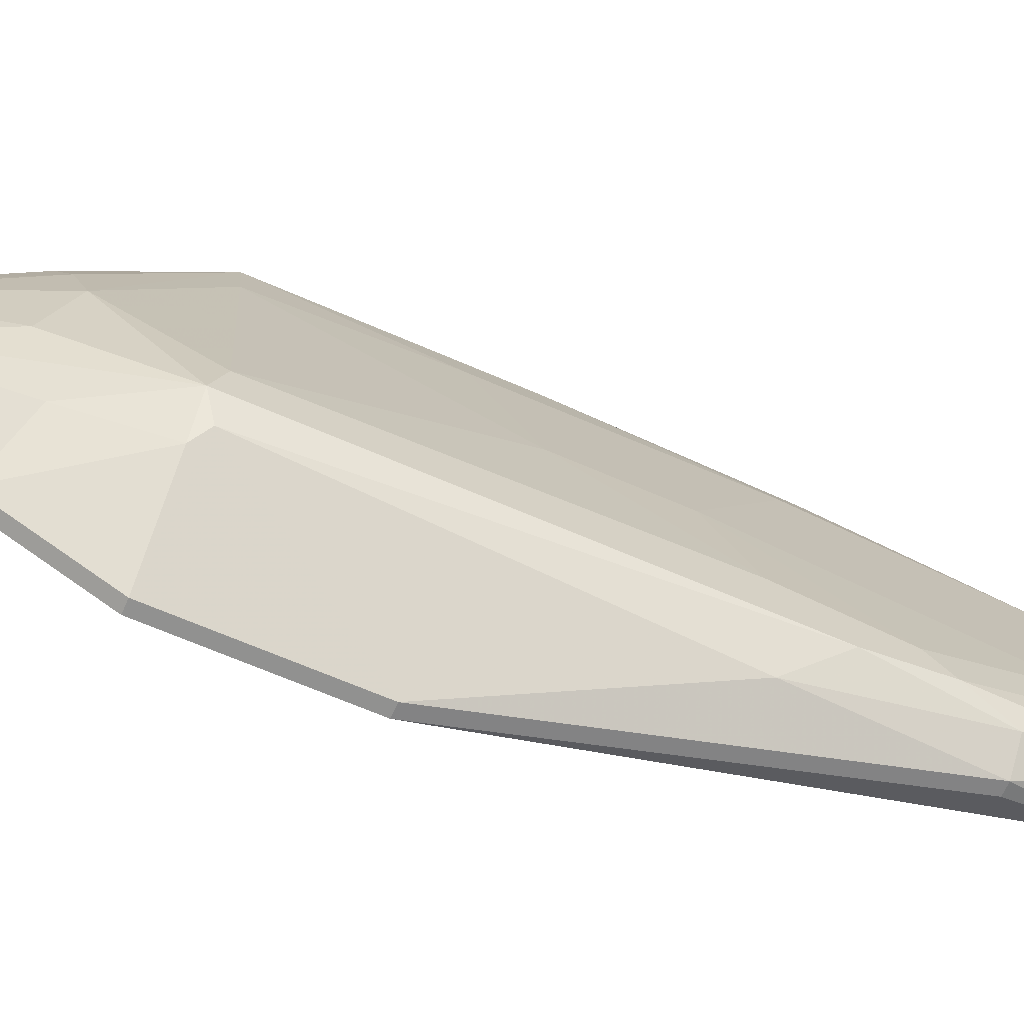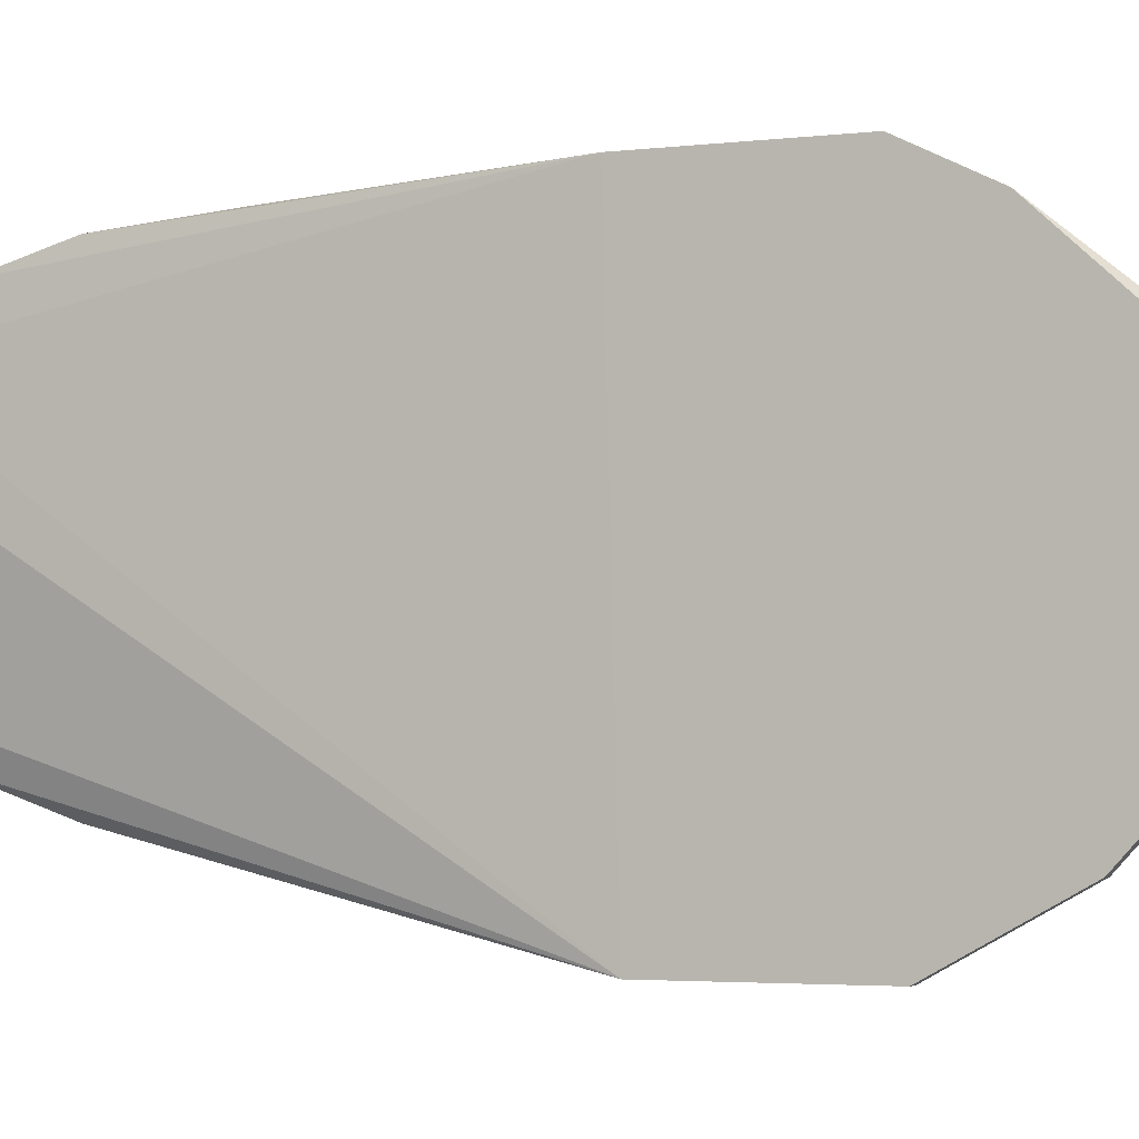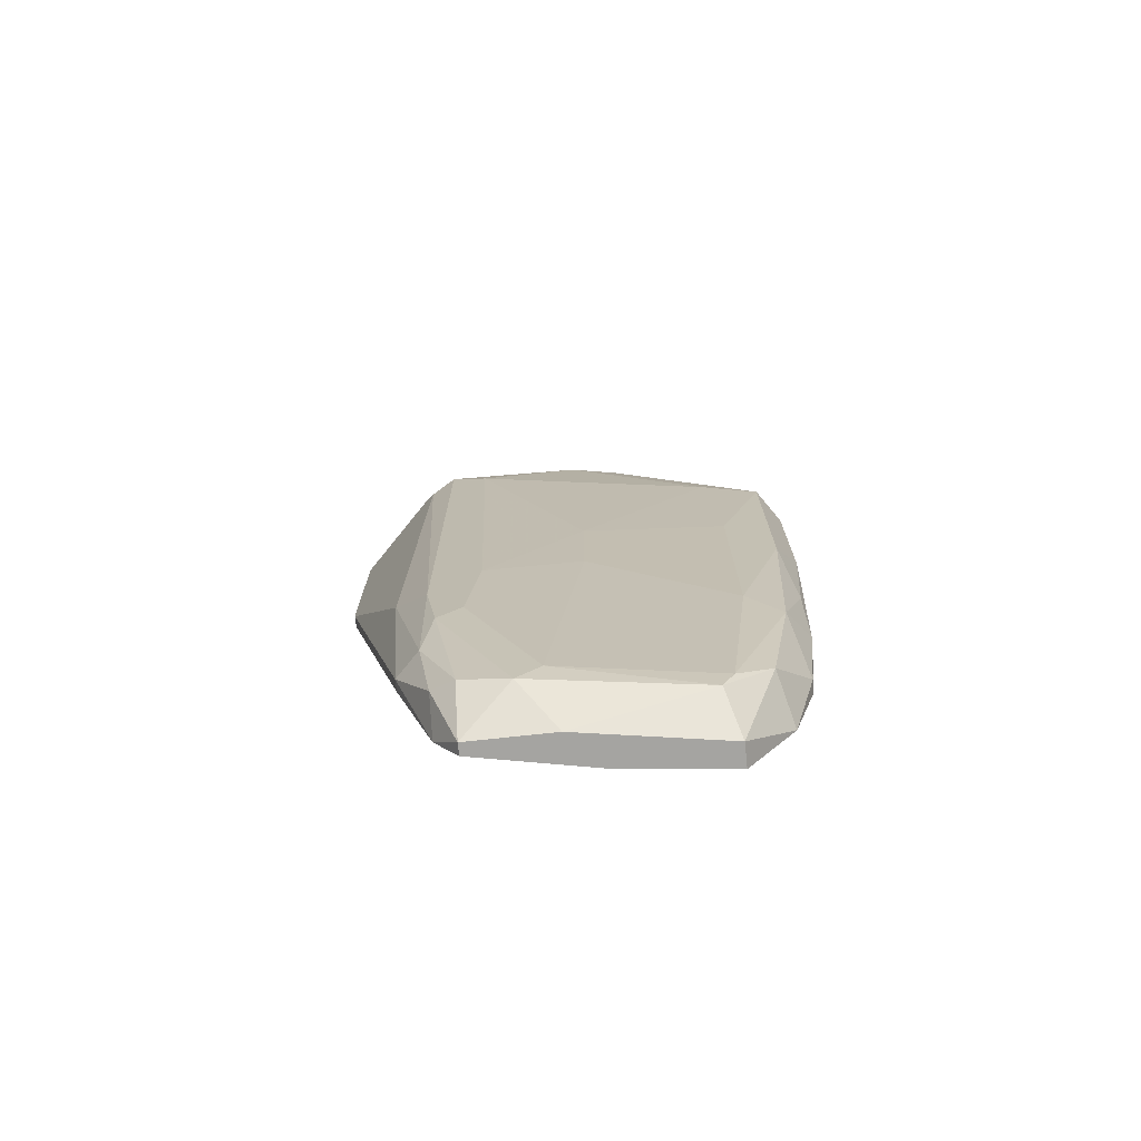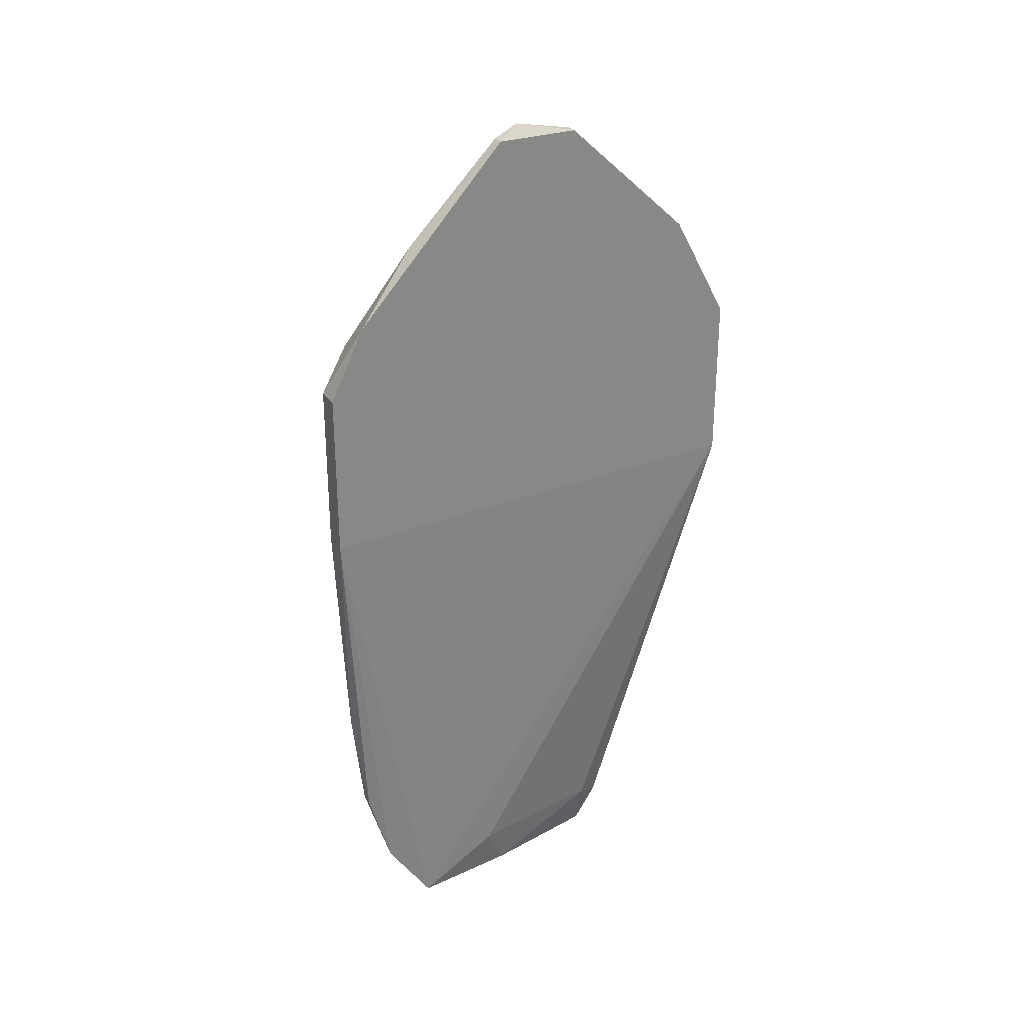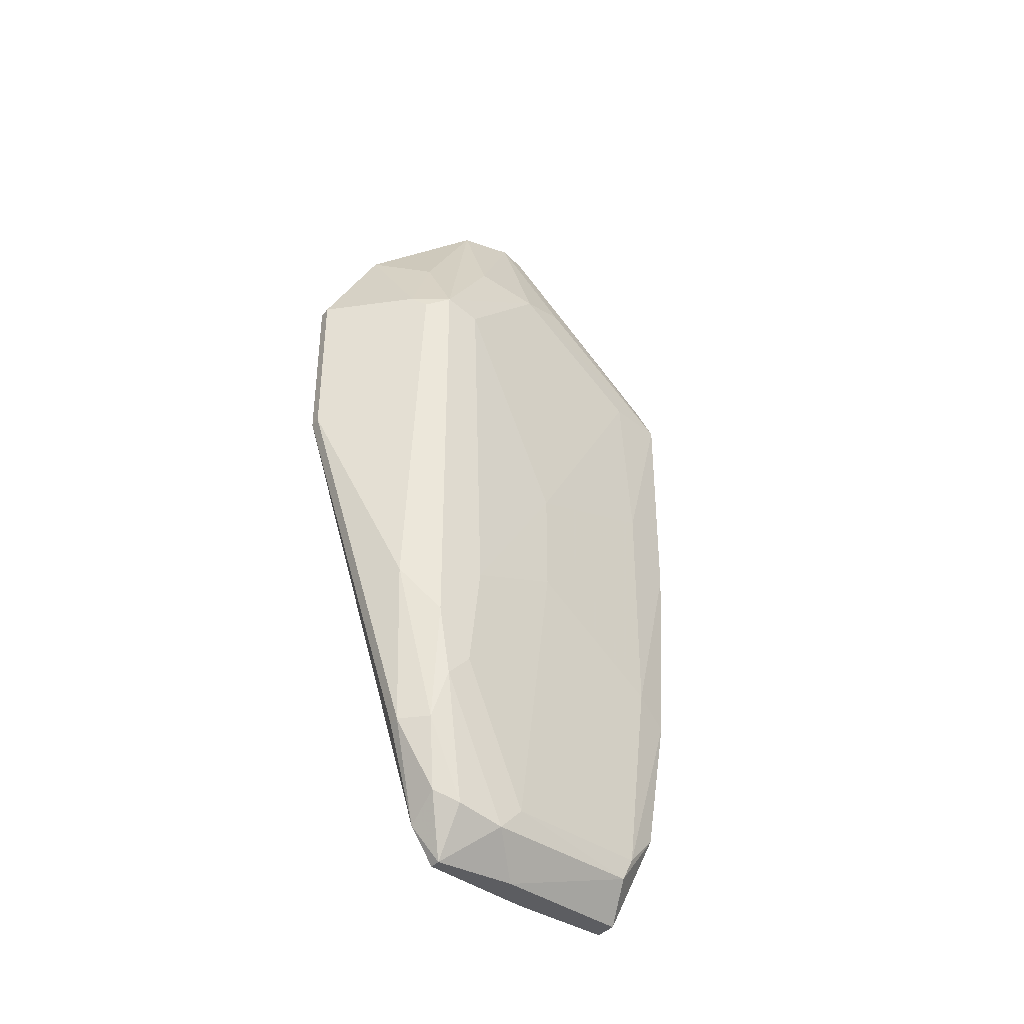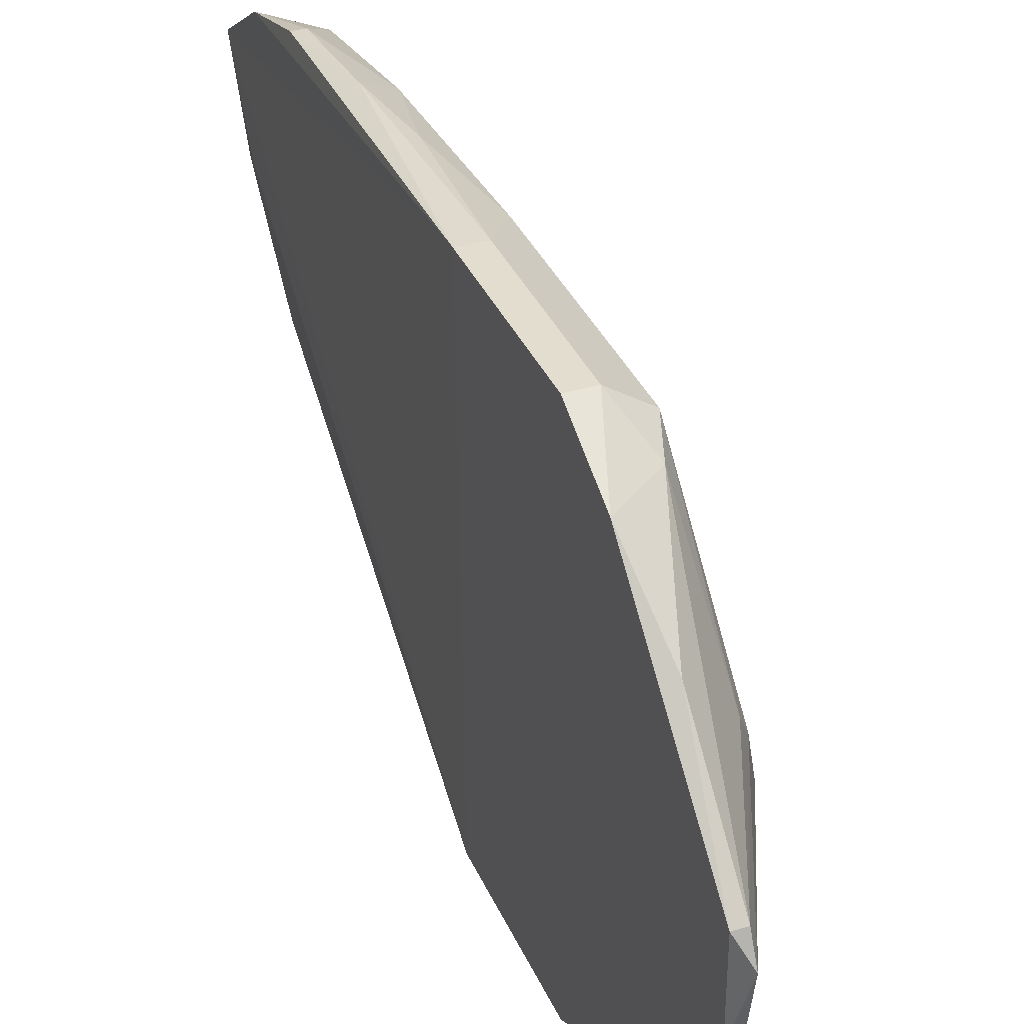
<metadata>
{"format":"obj","ext":"obj","renderer":"f3d","projection":"perspective","resolution":1024,"background":"white","views":[{"elev":-65.9,"azim":66.3,"up":"+Y"},{"elev":-3.4,"azim":-67.3,"up":"+Y"},{"elev":-73.2,"azim":96.2,"up":"+Z"},{"elev":28.2,"azim":-118.4,"up":"+Z"},{"elev":-37.1,"azim":55.2,"up":"+Z"},{"elev":35.6,"azim":-21.5,"up":"+Y"}]}
</metadata>
<code>
v 0.03358 -0.014 -0.08063
v 0.03358 -0.009502 -0.06413
v 0.03358 -0.0155 -0.01766
v 0.03358 -0.0155 -0.07163
v 0.03358 -0.011 -0.07763
v 0.03358 -0.011 -0.01917
v 0.02758 -0.0185 -0.08663
v 0.02758 -0.000501 -0.1031
v 0.02758 -0.0155 -0.007163
v 0.02758 0.009983 -0.004167
v 0.02758 0.02649 -0.04764
v 0.02758 0.02649 -0.01917
v 0.02758 0.02499 -0.07313
v 0.02758 0.02199 -0.09113
v 0.02758 -0.011 -0.1031
v 0.02158 -0.0215 -0.004167
v 0.02158 -0.005002 0.01083
v 0.02158 0.006982 -0.09713
v 0.02158 0.005482 0.01083
v 0.02158 0.02348 -0.09412
v 0.02158 0.002482 0.01234
v 0.02158 0.01749 -0.001172
v 0.02158 0.01749 -0.1031
v 0.02158 0.02649 -0.08363
v 0.02158 -0.029 -0.01766
v 0.02158 -0.029 -0.03866
v 0.03058 -0.014 -0.09563
v 0.03058 -0.02 -0.01766
v 0.03058 -0.02 -0.06564
v 0.03058 0.000982 -0.007163
v 0.02908 -0.006502 -0.004167
v 0.02908 -0.0185 -0.08663
v 0.02908 0.006982 -0.00567
v 0.02908 0.02048 -0.07014
v 0.02908 0.02048 -0.04016
v 0.02908 0.01898 -0.01917
v 0.02908 0.01749 -0.09563
v 0.02908 0.01598 -0.09862
v 0.02458 0.01749 -0.1031
v 0.02458 0.02798 -0.05964
v 0.02458 -0.011 -0.09713
v 0.02308 0.003982 -0.1031
v 0.02308 0.02798 -0.07014
v 0.02308 0.02649 -0.08363
v 0.02308 0.02949 -0.04016
v 0.02308 0.02949 -0.01917
v 0.03208 -0.005002 -0.09862
v 0.03208 -0.0185 -0.01917
v 0.03208 -0.002001 -0.09563
v 0.03208 -0.0155 -0.08663
v 0.03208 0.002482 -0.05964
v 0.03208 0.002482 -0.04614
v 0.03208 -0.011 -0.09713
v 0.02608 -0.014 -0.09862
v 0.02608 0.02499 -0.01467
v 0.02608 -0.011 -0.1031
v 0.02008 -0.0215 -0.004167
v 0.02008 -0.005002 0.01083
v 0.02008 0.005482 0.01083
v 0.02008 0.02499 -0.01017
v 0.02008 -0.029 -0.01766
v 0.02008 -0.029 -0.03866
v 0.02008 0.02949 -0.04016
v 0.02008 0.02949 -0.01917
f 19 21 33
f 60 62 58
f 23 62 63
f 62 60 63
f 62 26 25
f 58 62 57
f 26 62 32
f 29 26 32
f 62 23 18
f 3 1 6
f 30 3 6
f 56 23 39
f 6 1 5
f 25 26 48
f 26 29 48
f 21 58 17
f 58 57 17
f 57 25 16
f 17 57 16
f 62 18 41
f 38 39 14
f 12 30 36
f 6 52 36
f 30 6 36
f 27 32 54
f 62 41 54
f 41 56 54
f 47 38 49
f 1 47 49
f 5 1 49
f 60 58 59
f 58 21 59
f 22 60 59
f 3 30 31
f 30 21 31
f 21 17 31
f 17 3 31
f 1 3 4
f 3 48 4
f 48 29 4
f 38 47 8
f 56 39 8
f 39 38 8
f 23 63 20
f 63 24 20
f 39 23 20
f 14 39 20
f 63 60 64
f 60 46 64
f 46 63 64
f 34 52 51
f 5 49 51
f 34 13 11
f 12 34 11
f 46 12 11
f 13 40 11
f 59 21 19
f 22 59 19
f 62 25 61
f 57 62 61
f 25 57 61
f 47 1 53
f 13 14 44
f 20 24 44
f 14 20 44
f 34 12 35
f 52 34 35
f 12 36 35
f 36 52 35
f 3 17 9
f 17 16 9
f 10 12 55
f 46 60 55
f 12 46 55
f 60 22 55
f 19 10 55
f 22 19 55
f 13 34 37
f 14 13 37
f 38 14 37
f 49 38 37
f 34 51 37
f 51 49 37
f 54 56 15
f 27 54 15
f 56 8 15
f 8 47 15
f 53 27 15
f 47 53 15
f 63 46 45
f 46 11 45
f 11 40 45
f 24 63 43
f 40 13 43
f 44 24 43
f 13 44 43
f 63 45 43
f 45 40 43
f 23 56 42
f 18 23 42
f 56 41 42
f 41 18 42
f 52 6 2
f 6 5 2
f 51 52 2
f 5 51 2
f 32 27 50
f 29 32 50
f 1 4 50
f 4 29 50
f 53 1 50
f 27 53 50
f 48 3 28
f 25 48 28
f 16 25 28
f 3 9 28
f 9 16 28
f 32 62 7
f 62 54 7
f 54 32 7
f 12 10 33
f 30 12 33
f 21 30 33
f 10 19 33

</code>
